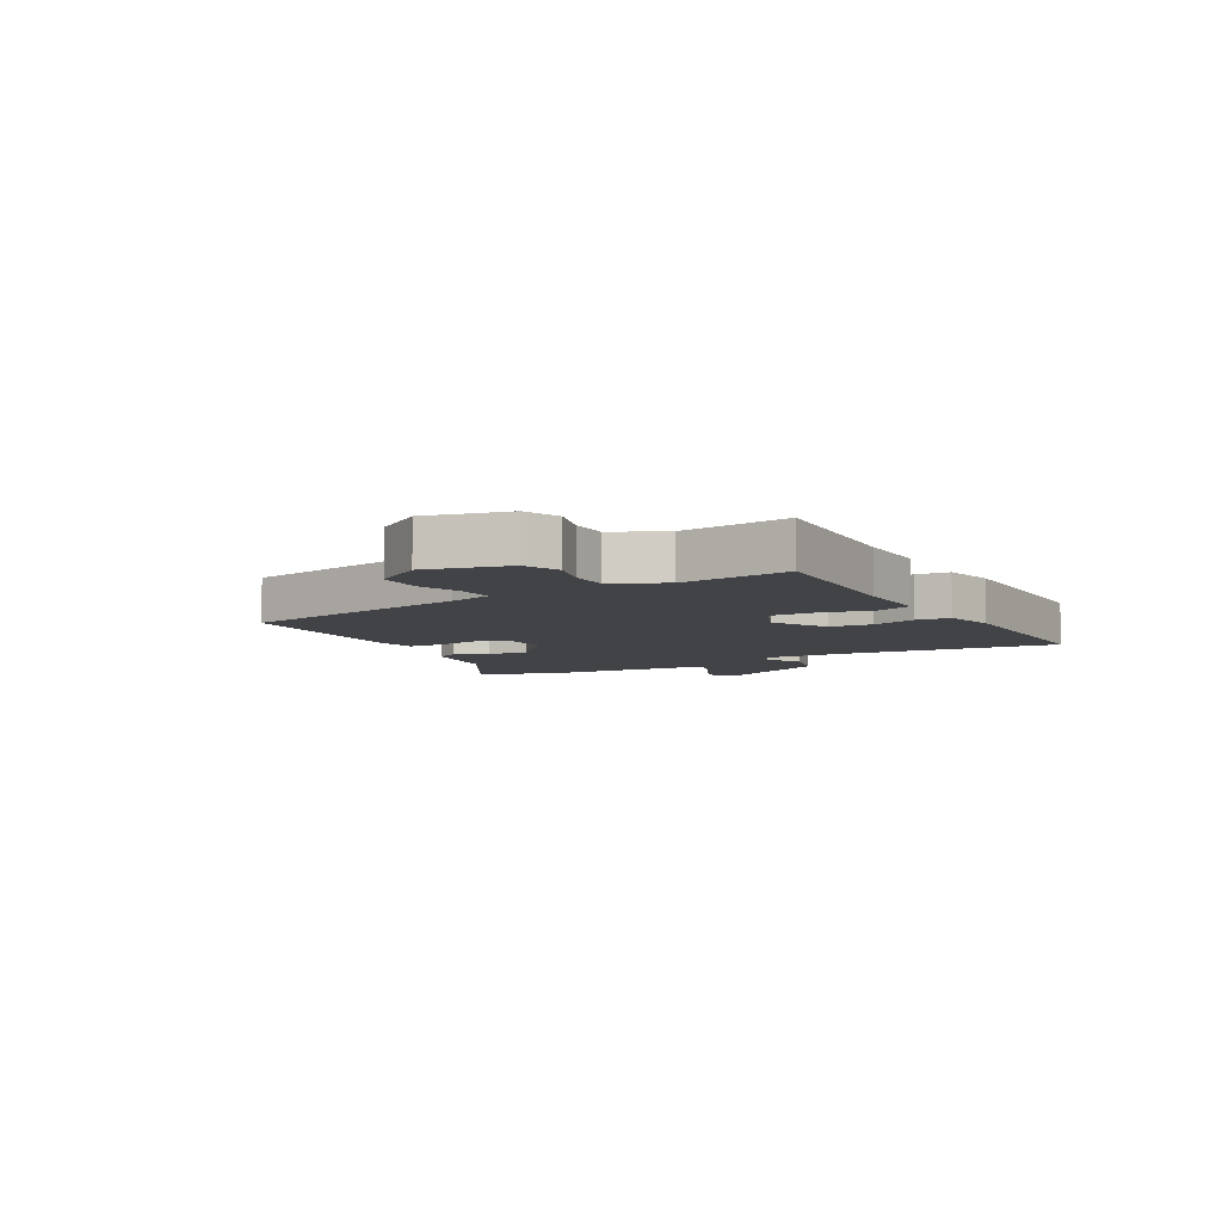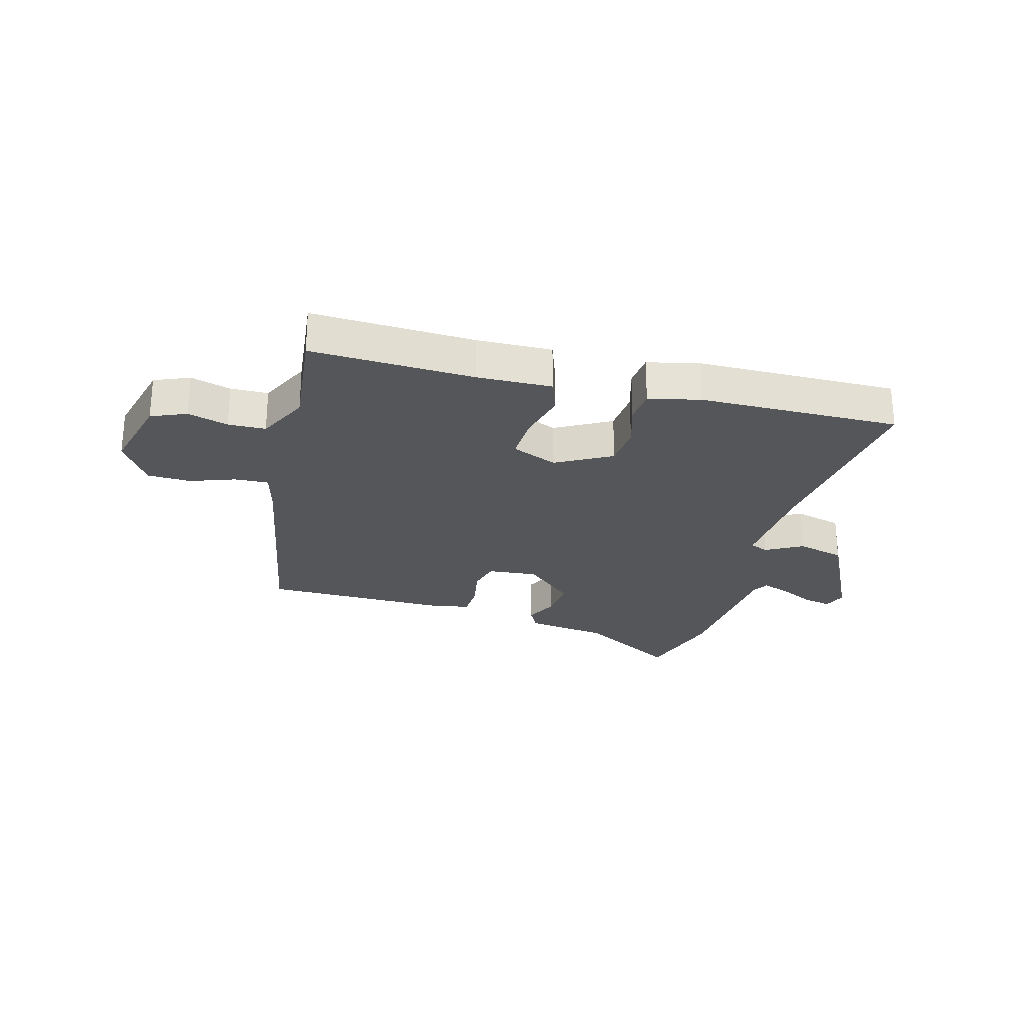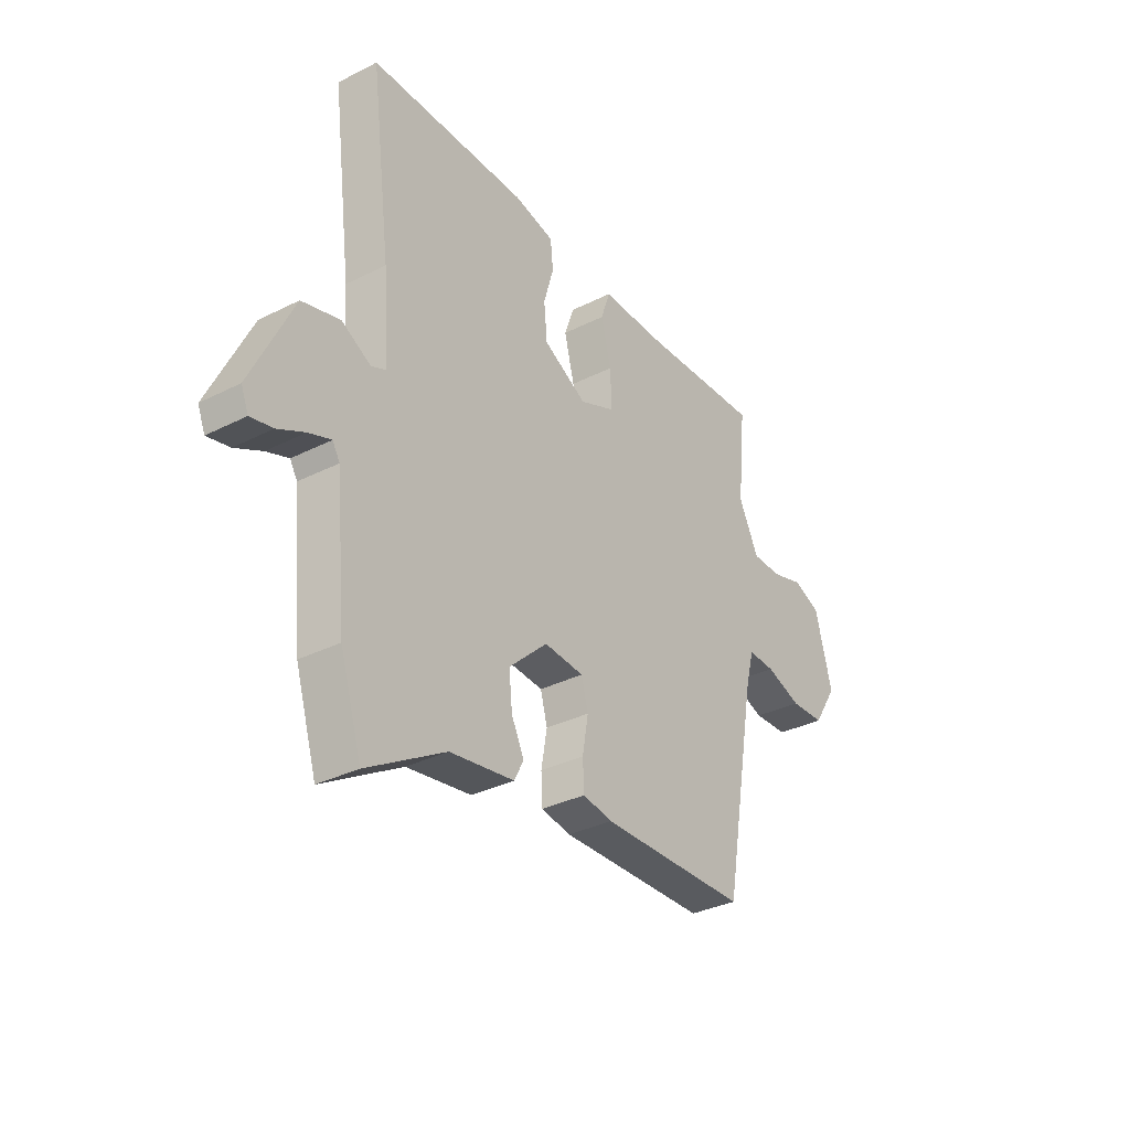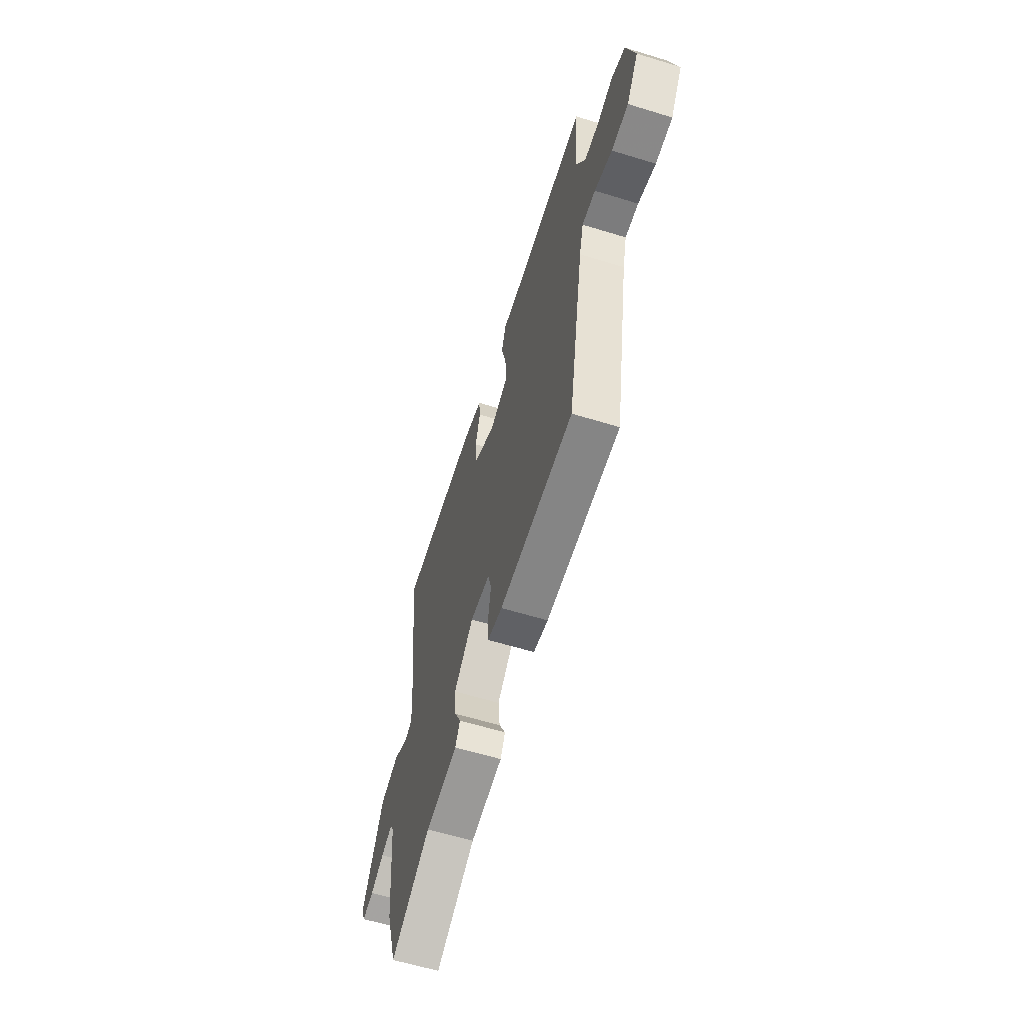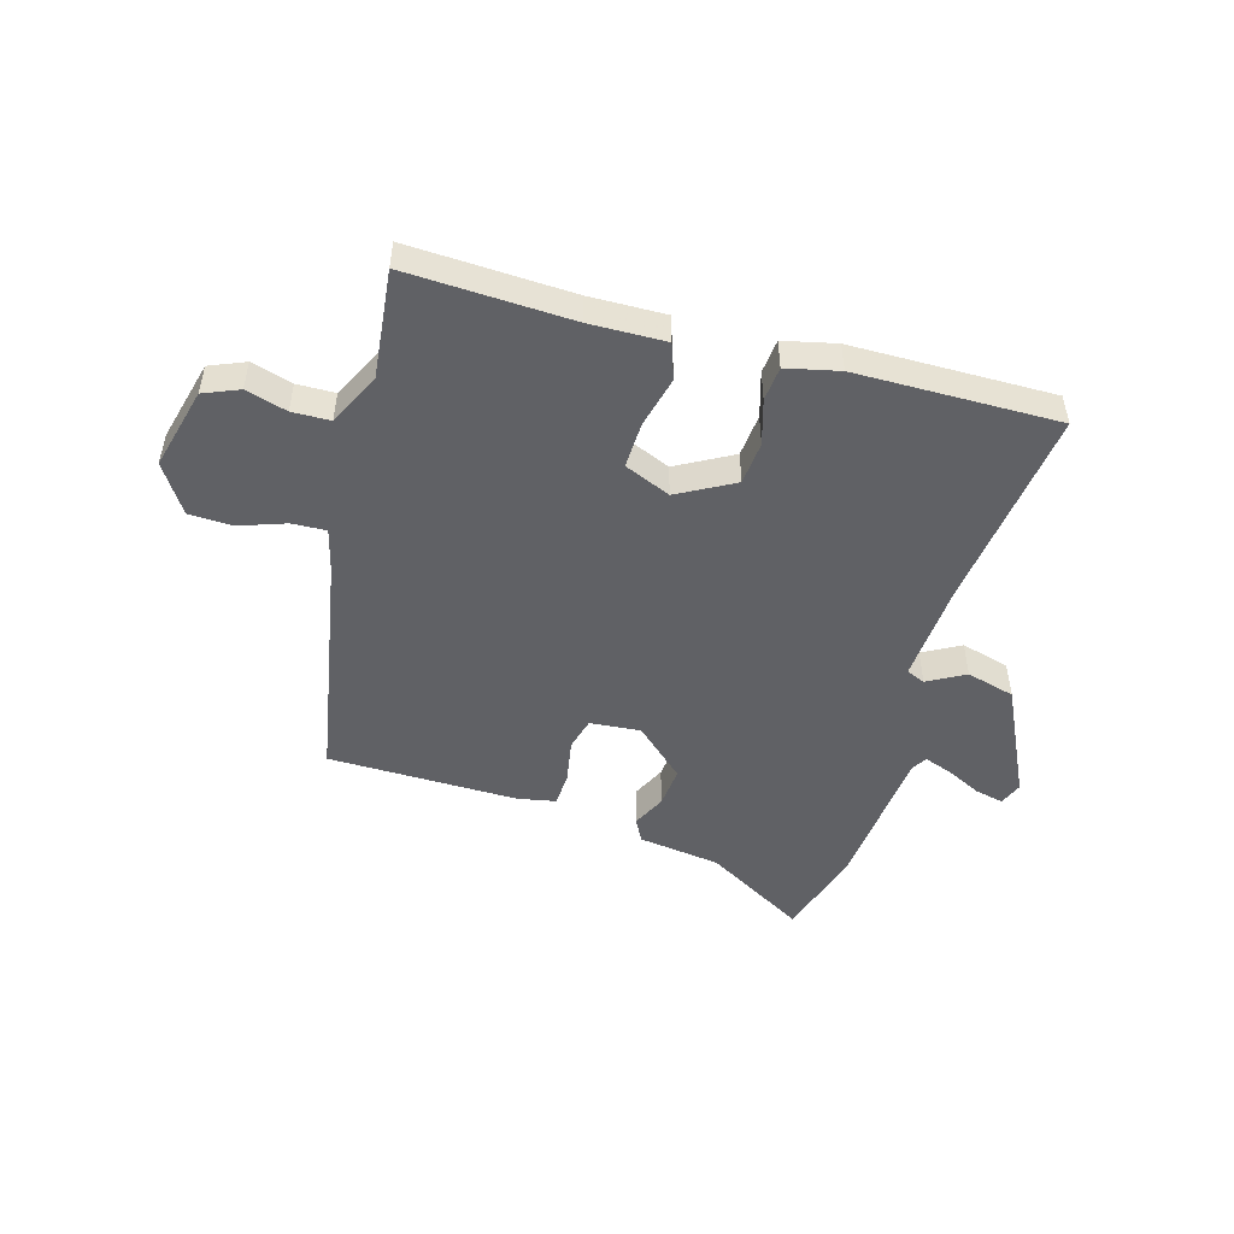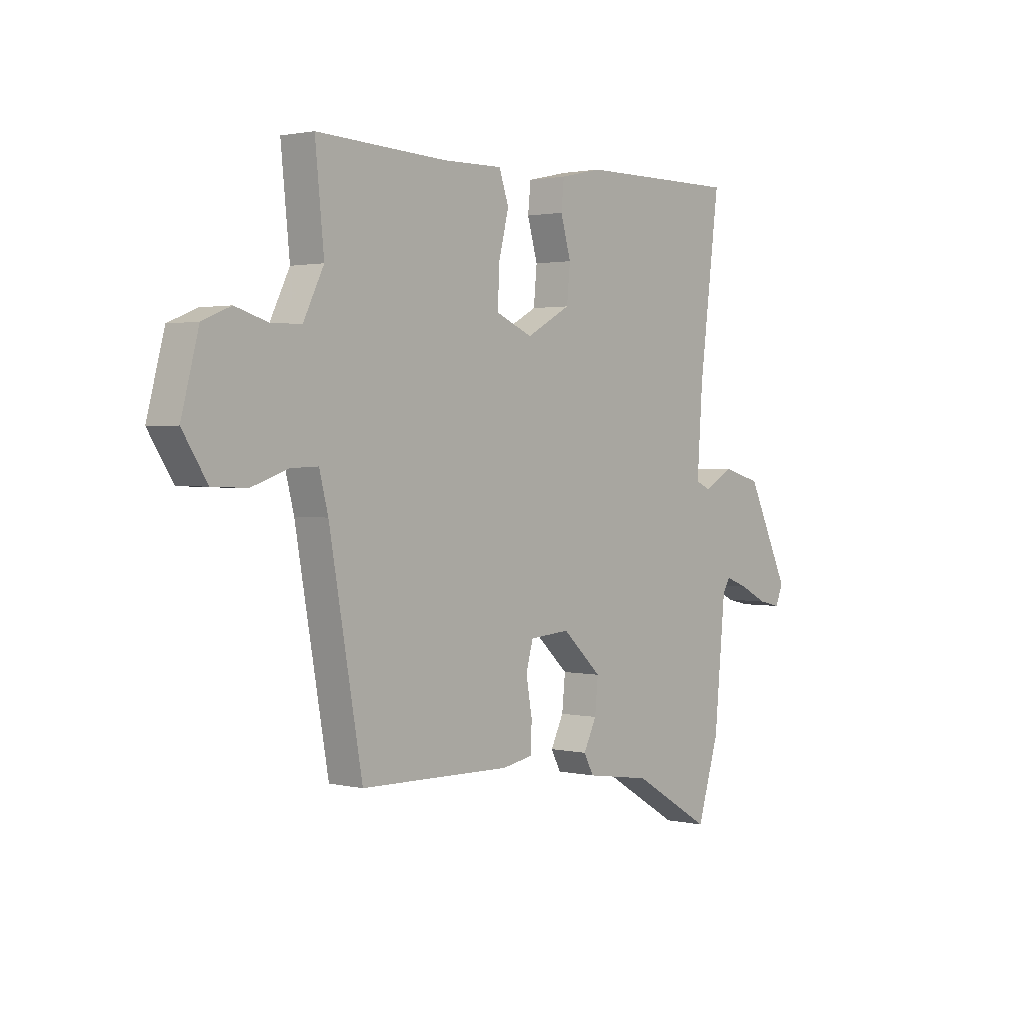
<metadata>
{"format":"obj","ext":"obj","renderer":"f3d","projection":"perspective","resolution":1024,"background":"white","views":[{"elev":-7.1,"azim":-59.9,"up":"+Y"},{"elev":-25.8,"azim":-14.6,"up":"+Y"},{"elev":-33.4,"azim":124.7,"up":"+Z"},{"elev":-60.7,"azim":-107.4,"up":"+Z"},{"elev":-49.2,"azim":-15.7,"up":"+Y"},{"elev":1.7,"azim":-50.2,"up":"+Z"}]}
</metadata>
<code>
v 0.499 0.07 0.479
v 0.455 0.07 0.131
v 0.443 0.07 -0.042
v 0.475 0.07 -0.056
v 0.539 0.07 -0.021
v 0.622 0.07 -0.044
v 0.714 0.07 -0.236
v 0.698 0.07 -0.276
v 0.649 0.07 -0.265
v 0.59 0.07 -0.235
v 0.541 0.07 -0.217
v 0.525 0.07 -0.244
v 0.501 0.07 -0.498
v 0.454 0.07 -0.651
v 0.282 0.07 -0.549
v 0.141 0.07 -0.528
v 0.12 0.07 -0.488
v 0.148 0.07 -0.431
v 0.155 0.07 -0.361
v 0.07 0.07 -0.282
v -0.017 0.07 -0.289
v -0.032 0.07 -0.345
v -0.019 0.07 -0.419
v -0.022 0.07 -0.478
v -0.087 0.07 -0.49
v -0.412 0.07 -0.484
v -0.483 0.07 -0.083
v -0.502 0.07 -0.009
v -0.561 0.07 -0.011
v -0.639 0.07 -0.038
v -0.714 0.07 -0.035
v -0.767 0.07 0.048
v -0.73 0.07 0.189
v -0.669 0.07 0.214
v -0.599 0.07 0.193
v -0.534 0.07 0.194
v -0.49 0.07 0.283
v -0.509 0.07 0.47
v -0.228 0.07 0.456
v -0.099 0.07 0.458
v -0.078 0.07 0.397
v -0.1 0.07 0.309
v -0.103 0.07 0.23
v -0.024 0.07 0.196
v 0.072 0.07 0.248
v 0.079 0.07 0.322
v 0.057 0.07 0.399
v 0.063 0.07 0.458
v 0.153 0.07 0.478
v 0.499 0 0.479
v 0.455 0 0.131
v 0.443 0 -0.042
v 0.475 0 -0.056
v 0.539 0 -0.021
v 0.622 0 -0.044
v 0.714 0 -0.236
v 0.698 0 -0.276
v 0.649 0 -0.265
v 0.59 0 -0.235
v 0.541 0 -0.217
v 0.525 0 -0.244
v 0.501 0 -0.498
v 0.454 0 -0.651
v 0.282 0 -0.549
v 0.141 0 -0.528
v 0.12 0 -0.488
v 0.148 0 -0.431
v 0.155 0 -0.361
v 0.07 0 -0.282
v -0.017 0 -0.289
v -0.032 0 -0.345
v -0.019 0 -0.419
v -0.022 0 -0.478
v -0.087 0 -0.49
v -0.412 0 -0.484
v -0.483 0 -0.083
v -0.502 0 -0.009
v -0.561 0 -0.011
v -0.639 0 -0.038
v -0.714 0 -0.035
v -0.767 0 0.048
v -0.73 0 0.189
v -0.669 0 0.214
v -0.599 0 0.193
v -0.534 0 0.194
v -0.49 0 0.283
v -0.509 0 0.47
v -0.228 0 0.456
v -0.099 0 0.458
v -0.078 0 0.397
v -0.1 0 0.309
v -0.103 0 0.23
v -0.024 0 0.196
v 0.072 0 0.248
v 0.079 0 0.322
v 0.057 0 0.399
v 0.063 0 0.458
v 0.153 0 0.478
f 49 1 2
f 48 49 2
f 47 48 2
f 46 47 2
f 45 46 2 3
f 44 45 3
f 43 44 3
f 39 40 41 42
f 39 42 43
f 38 39 43
f 37 38 43
f 36 37 43 3
f 33 34 35
f 32 33 35
f 31 32 35
f 30 31 35
f 29 30 35
f 28 29 35 36
f 36 3 4
f 28 36 4
f 27 28 4
f 25 26 27
f 24 25 27
f 23 24 27
f 22 23 27
f 21 22 27
f 20 21 27 4
f 15 16 17 18
f 15 18 19
f 14 15 19
f 13 14 19
f 12 13 19
f 4 5 6
f 20 4 6
f 19 20 6
f 12 19 6
f 11 12 6
f 8 9 10
f 7 8 10
f 6 7 10 11
f 51 50 98
f 51 98 97
f 51 97 96
f 51 96 95
f 52 51 95 94
f 52 94 93
f 52 93 92
f 91 90 89 88
f 92 91 88
f 92 88 87
f 92 87 86
f 52 92 86 85
f 84 83 82
f 84 82 81
f 84 81 80
f 84 80 79
f 84 79 78
f 85 84 78 77
f 53 52 85
f 53 85 77
f 53 77 76
f 76 75 74
f 76 74 73
f 76 73 72
f 76 72 71
f 76 71 70
f 53 76 70 69
f 67 66 65 64
f 68 67 64
f 68 64 63
f 68 63 62
f 68 62 61
f 55 54 53
f 55 53 69
f 55 69 68
f 55 68 61
f 55 61 60
f 59 58 57
f 59 57 56
f 60 59 56 55
f 1 50 51 2
f 2 51 52 3
f 3 52 53 4
f 4 53 54 5
f 5 54 55 6
f 6 55 56 7
f 7 56 57 8
f 8 57 58 9
f 9 58 59 10
f 10 59 60 11
f 11 60 61 12
f 12 61 62 13
f 13 62 63 14
f 14 63 64 15
f 15 64 65 16
f 16 65 66 17
f 17 66 67 18
f 18 67 68 19
f 19 68 69 20
f 20 69 70 21
f 21 70 71 22
f 22 71 72 23
f 23 72 73 24
f 24 73 74 25
f 25 74 75 26
f 26 75 76 27
f 27 76 77 28
f 28 77 78 29
f 29 78 79 30
f 30 79 80 31
f 31 80 81 32
f 32 81 82 33
f 33 82 83 34
f 34 83 84 35
f 35 84 85 36
f 36 85 86 37
f 37 86 87 38
f 38 87 88 39
f 39 88 89 40
f 40 89 90 41
f 41 90 91 42
f 42 91 92 43
f 43 92 93 44
f 44 93 94 45
f 45 94 95 46
f 46 95 96 47
f 47 96 97 48
f 48 97 98 49
f 49 98 50 1

</code>
